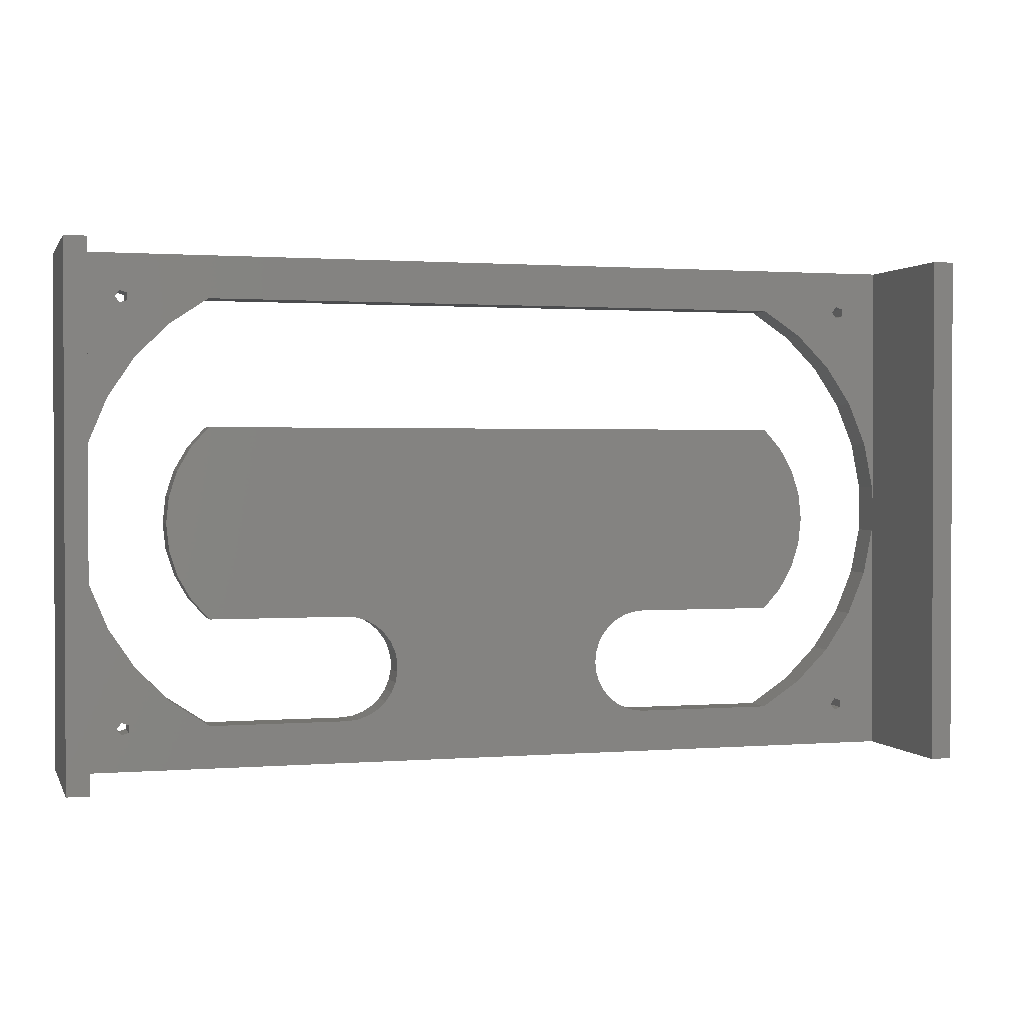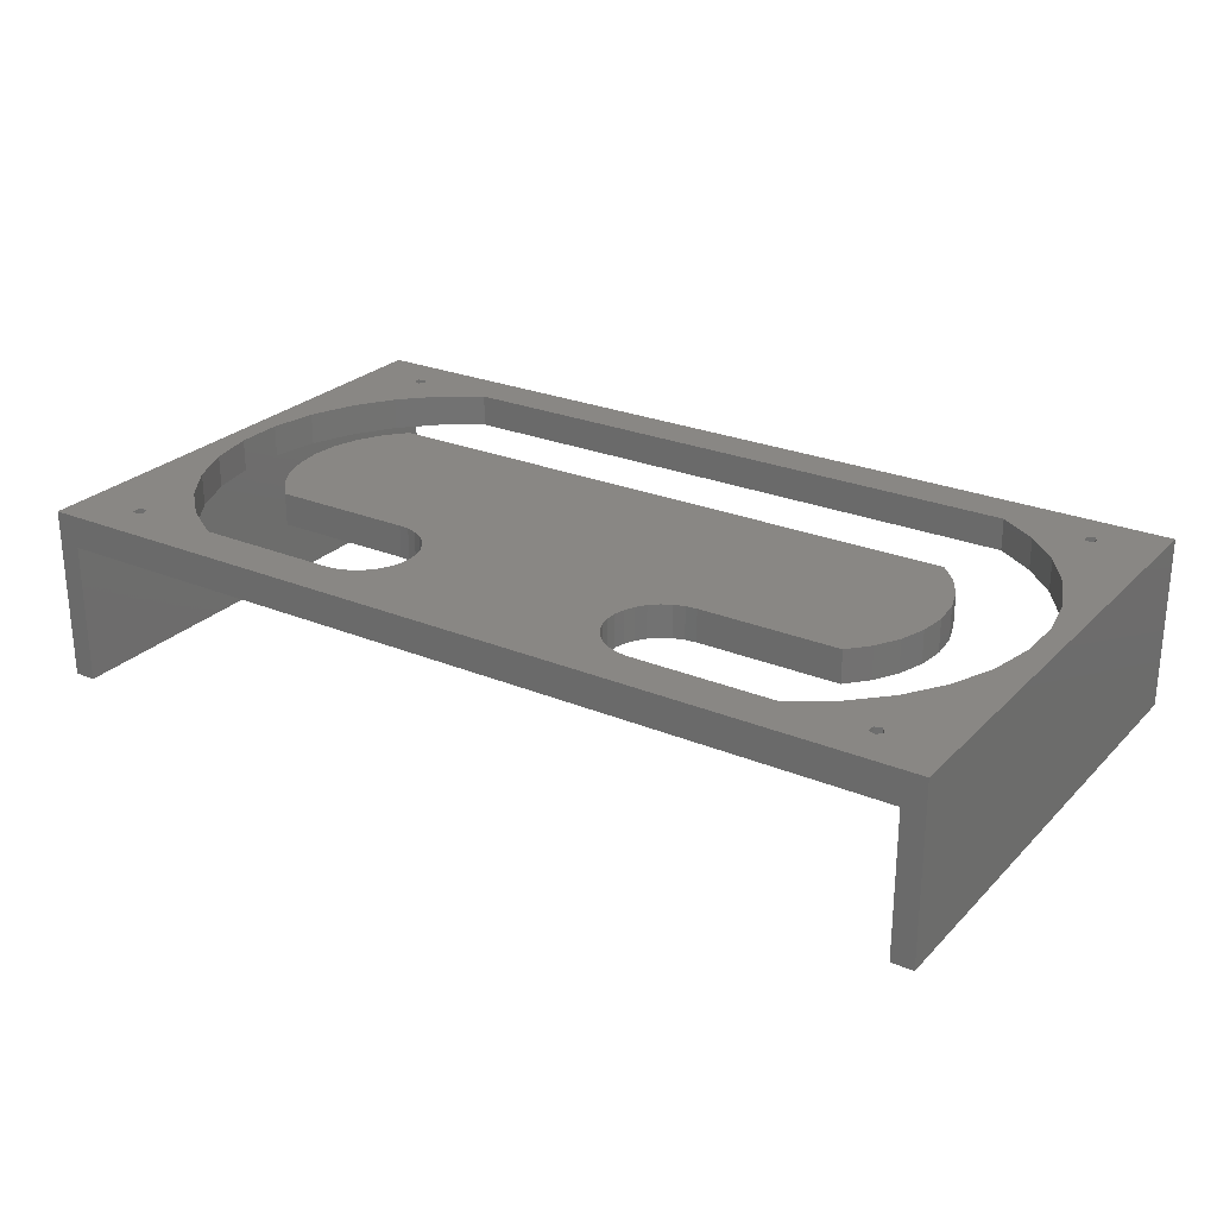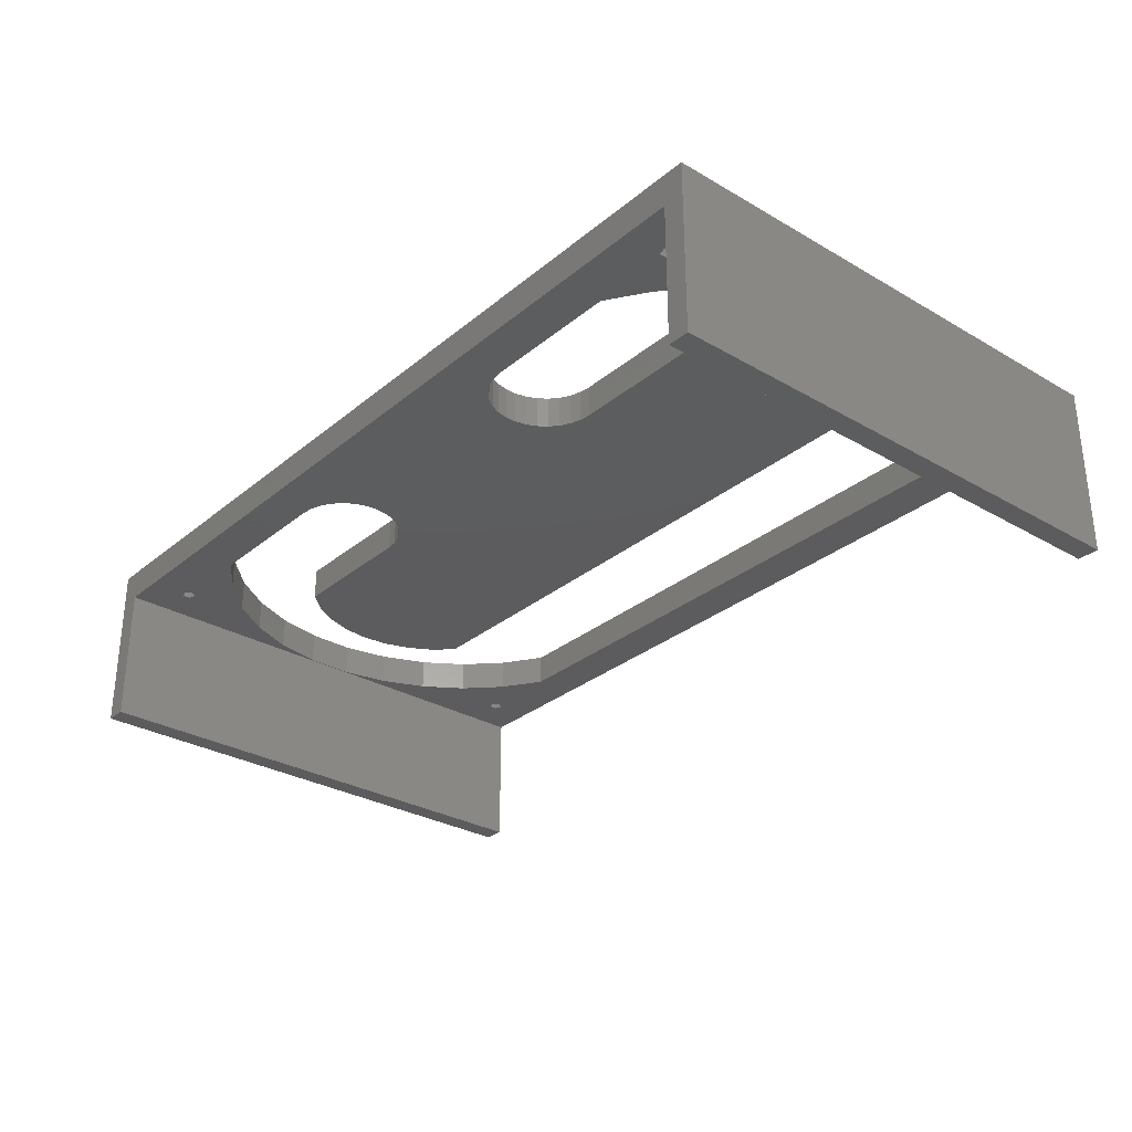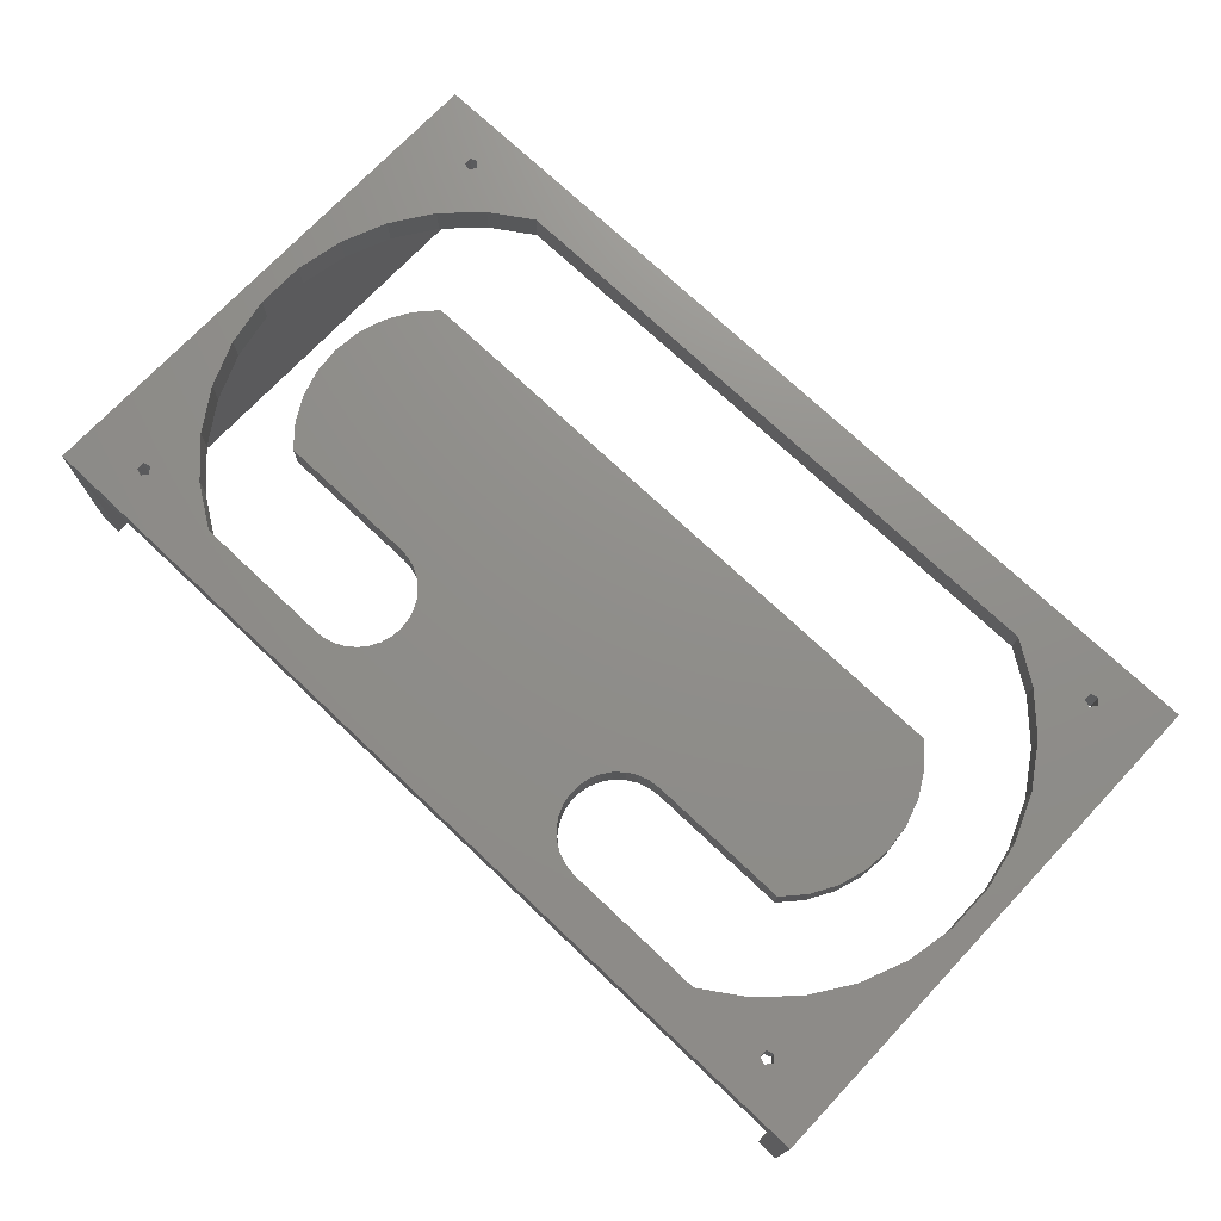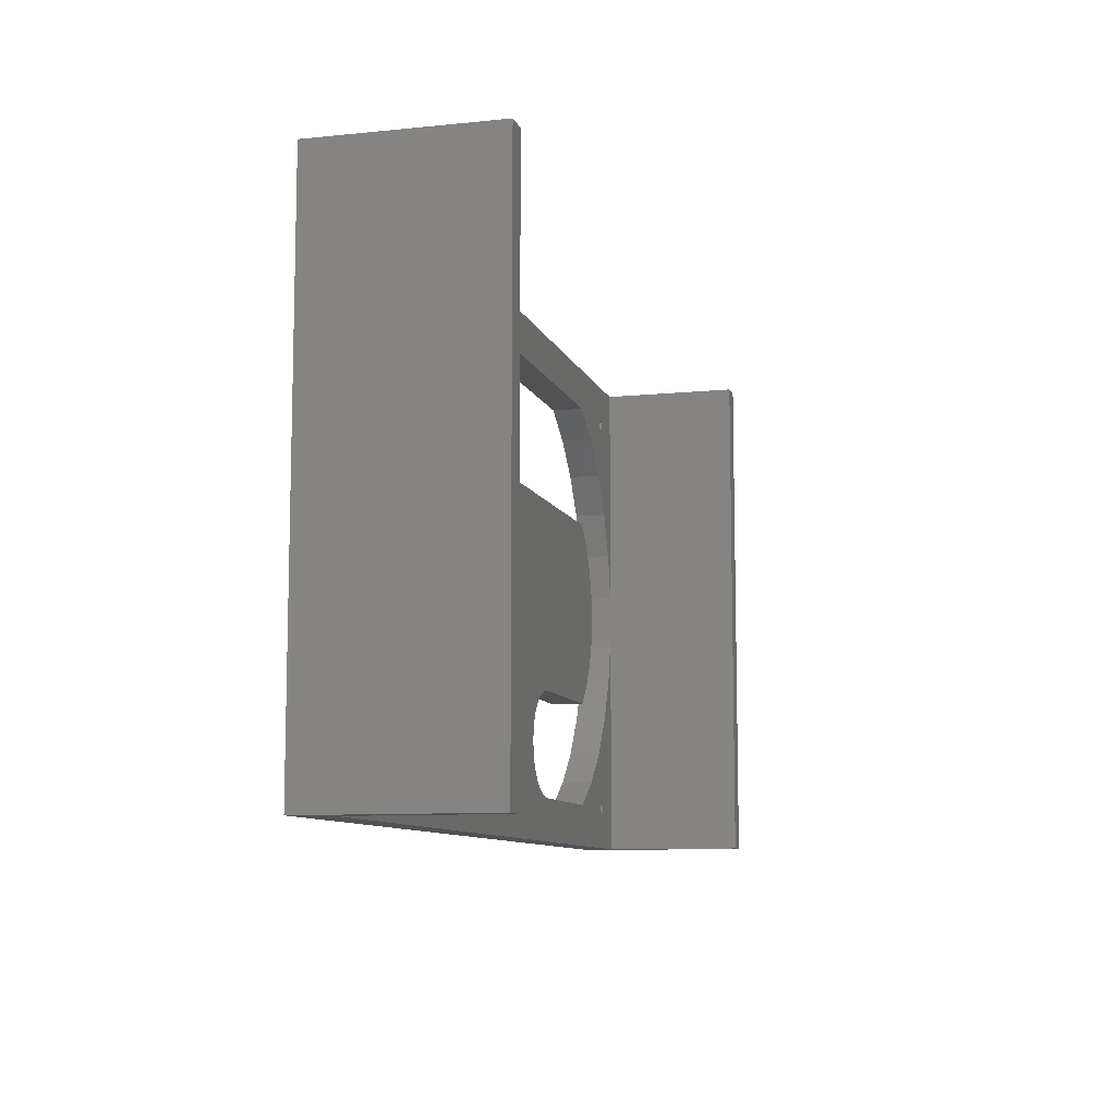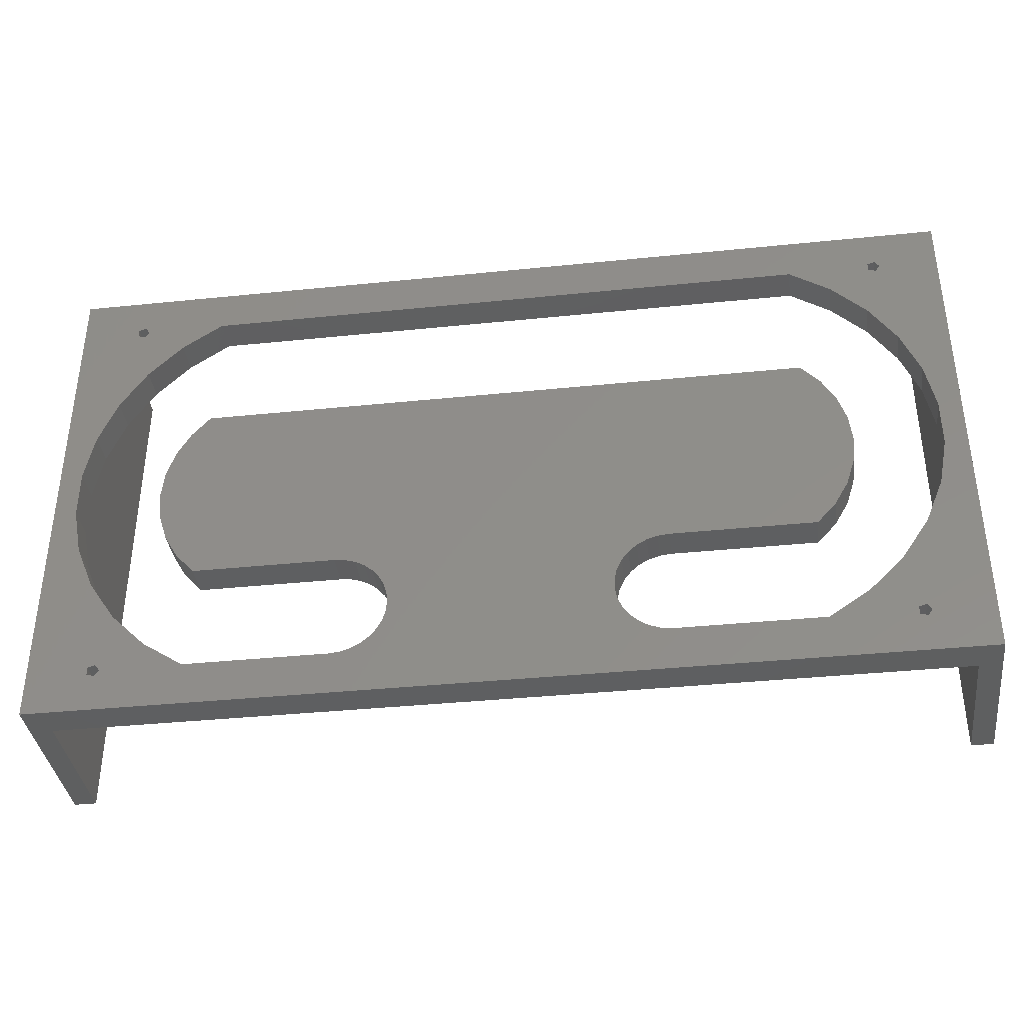
<metadata>
{"format":"stl","ext":"stl","renderer":"f3d","projection":"perspective","resolution":1024,"background":"white","views":[{"elev":1.3,"azim":164.0,"up":"+Y"},{"elev":25.8,"azim":33.3,"up":"+Z"},{"elev":-30.0,"azim":49.8,"up":"+Z"},{"elev":73.3,"azim":43.4,"up":"+Z"},{"elev":-9.3,"azim":105.0,"up":"+Y"},{"elev":-37.5,"azim":7.5,"up":"+Y"}]}
</metadata>
<code>
# stl→obj: 208 verts, 432 faces
v -105 -60 -20
v -105 60 20
v -105 60 -20
v -105 -60 20
v -79.27 -43.84 20
v -89.54 -48.57 20
v -88.5 -50 20
v -87.16 -36 20
v -91.21 -49.12 20
v -93.36 -26.75 20
v 37.5 -25 20
v 80 -2.5 20
v 79.34 3.793 20
v 77.39 9.812 20
v 79.34 -8.793 20
v 74.23 15.29 20
v 77.39 -14.81 20
v 70 20 20
v 74.23 -20.29 20
v 70 -25 20
v 34.93 -25.27 20
v 32.48 -26.05 20
v -32.72 -25.95 20
v -30.56 -27.11 20
v 25.09 -35.96 20
v -25 -37.5 20
v 25.04 -38.54 20
v -25.24 -35.06 20
v 25.67 -33.45 20
v -25.95 -32.72 20
v 26.76 -31.11 20
v -27.11 -30.56 20
v 28.3 -29.04 20
v 30.23 -27.33 20
v -28.66 -28.66 20
v -70 20 20
v -35.06 -25.24 20
v -37.5 -25 20
v -74.23 15.29 20
v -77.39 9.812 20
v -74.23 -20.29 20
v -70 -25 20
v -79.34 3.793 20
v -77.39 -14.81 20
v -80 -2.5 20
v -79.34 -8.793 20
v 37 -49.99 20
v 34.45 -49.62 20
v 37 -50 20
v -79.27 43.84 20
v -89.54 48.57 20
v -87.16 36 20
v -91.21 49.12 20
v -93.36 26.75 20
v 93.34 -26.75 20
v 90.46 -48.57 20
v 91.5 -50 20
v 87.15 -35.99 20
v 79.26 -43.84 20
v 88.79 -49.12 20
v 105 60 20
v 99.78 5.562 20
v 105 -60 20
v 97.61 16.47 20
v 93.34 26.75 20
v 91.5 50 20
v 90.46 51.43 20
v 70 50 20
v 79.26 43.84 20
v 88.79 49.12 20
v 88.79 50.88 20
v 87.15 35.99 20
v -70 50 20
v -88.5 50 20
v -89.54 51.43 20
v -91.21 50.88 20
v -97.63 16.48 20
v -99.81 5.564 20
v -99.81 -5.564 20
v 99.78 -5.562 20
v 97.61 -16.47 20
v 90.46 -51.43 20
v 70 -50 20
v 88.79 -50.88 20
v -25.24 -39.94 20
v 25.52 -41.08 20
v -25.95 -42.28 20
v 26.51 -43.46 20
v -27.11 -44.44 20
v 27.97 -45.59 20
v -28.66 -46.34 20
v 29.83 -47.37 20
v -30.56 -47.89 20
v 32.02 -48.74 20
v -32.72 -49.05 20
v -35.06 -49.76 20
v -37.5 -50 20
v -70 -50 20
v -89.54 -51.43 20
v -97.63 -16.48 20
v -91.21 -50.88 20
v 90.46 48.57 20
v 105 60 -20
v 105 -60 -20
v 100 60 12.5
v 100 60 -20
v -100 60 12.5
v -100 60 -20
v -100 -60 -20
v 100 -60 -20
v -100 -60 12.5
v 100 -60 12.5
v -79.27 43.84 12.5
v -89.54 48.57 12.5
v -88.5 50 12.5
v -87.16 36 12.5
v -91.21 49.12 12.5
v -93.36 26.75 12.5
v 37.5 -25 12.5
v 80 -2.5 12.5
v 79.34 -8.793 12.5
v 77.39 -14.81 12.5
v 79.34 3.793 12.5
v 74.23 -20.29 12.5
v 77.39 9.812 12.5
v 70 -25 12.5
v 74.23 15.29 12.5
v 70 20 12.5
v 34.93 -25.27 12.5
v 32.48 -26.05 12.5
v -30.56 -27.11 12.5
v 30.23 -27.33 12.5
v -28.66 -28.66 12.5
v 28.3 -29.04 12.5
v -25 -37.5 12.5
v 25.09 -35.96 12.5
v 25.04 -38.54 12.5
v -25.24 -35.06 12.5
v 25.67 -33.45 12.5
v -25.95 -32.72 12.5
v 26.76 -31.11 12.5
v -27.11 -30.56 12.5
v -32.72 -25.95 12.5
v -70 20 12.5
v -35.06 -25.24 12.5
v -37.5 -25 12.5
v -74.23 -20.29 12.5
v -70 -25 12.5
v -77.39 -14.81 12.5
v -74.23 15.29 12.5
v -79.34 -8.793 12.5
v -77.39 9.812 12.5
v -80 -2.5 12.5
v -79.34 3.793 12.5
v -79.27 -43.84 12.5
v -89.54 -48.57 12.5
v -87.16 -36 12.5
v -91.21 -49.12 12.5
v -93.36 -26.75 12.5
v 93.34 26.75 12.5
v 90.46 48.57 12.5
v 91.5 50 12.5
v 87.15 35.99 12.5
v 79.26 43.84 12.5
v 88.79 49.12 12.5
v 99.78 -5.562 12.5
v 97.61 -16.47 12.5
v 93.34 -26.75 12.5
v 91.5 -50 12.5
v 90.46 -51.43 12.5
v 88.79 -50.88 12.5
v 79.26 -43.84 12.5
v 88.79 -49.12 12.5
v 87.15 -35.99 12.5
v 70 -50 12.5
v 37 -50 12.5
v 34.45 -49.62 12.5
v 37 -49.99 12.5
v -37.5 -50 12.5
v -25.24 -39.94 12.5
v 25.52 -41.08 12.5
v -25.95 -42.28 12.5
v 26.51 -43.46 12.5
v -27.11 -44.44 12.5
v 27.97 -45.59 12.5
v -28.66 -46.34 12.5
v 29.83 -47.37 12.5
v -30.56 -47.89 12.5
v 32.02 -48.74 12.5
v -32.72 -49.05 12.5
v -35.06 -49.76 12.5
v -88.5 -50 12.5
v -70 -50 12.5
v -89.54 -51.43 12.5
v -91.21 -50.88 12.5
v -97.63 -16.48 12.5
v -99.81 -5.564 12.5
v -99.81 5.564 12.5
v 99.78 5.562 12.5
v 97.61 16.47 12.5
v 90.46 51.43 12.5
v 88.79 50.88 12.5
v 70 50 12.5
v -70 50 12.5
v -89.54 51.43 12.5
v -97.63 16.48 12.5
v -91.21 50.88 12.5
v 90.46 -48.57 12.5
f 1 2 3
f 2 1 4
f 5 6 7
f 8 9 6
f 4 9 10
f 10 9 8
f 11 12 13
f 11 13 14
f 12 11 15
f 11 14 16
f 15 11 17
f 11 16 18
f 17 11 19
f 19 11 20
f 18 21 11
f 18 22 21
f 23 22 18
f 24 22 23
f 25 26 27
f 28 25 29
f 30 29 31
f 32 31 33
f 22 24 34
f 25 28 26
f 29 30 28
f 31 32 30
f 33 35 32
f 34 35 33
f 35 34 24
f 36 23 18
f 23 36 37
f 37 36 38
f 39 38 36
f 40 38 39
f 38 41 42
f 43 38 40
f 38 44 41
f 45 38 43
f 38 46 44
f 38 45 46
f 47 48 49
f 50 51 52
f 53 52 51
f 52 53 54
f 55 56 57
f 58 56 55
f 59 60 58
f 56 58 60
f 61 62 63
f 61 64 62
f 61 65 64
f 61 66 65
f 61 67 66
f 68 67 61
f 69 70 71
f 70 69 72
f 71 68 69
f 67 68 71
f 61 73 68
f 51 50 74
f 73 74 50
f 2 73 61
f 73 75 74
f 2 53 76
f 53 2 54
f 54 2 77
f 78 2 79
f 77 2 78
f 75 2 76
f 73 2 75
f 80 63 62
f 81 63 80
f 55 63 81
f 57 63 55
f 82 63 57
f 83 82 84
f 60 59 84
f 83 84 59
f 82 83 63
f 49 63 83
f 85 27 26
f 27 85 86
f 87 86 85
f 86 87 88
f 89 88 87
f 88 89 90
f 91 90 89
f 90 91 92
f 93 92 91
f 92 93 94
f 95 94 93
f 94 95 48
f 96 48 95
f 48 96 49
f 97 49 96
f 49 97 63
f 4 97 98
f 6 5 8
f 7 98 5
f 99 98 7
f 4 98 99
f 4 10 100
f 4 100 79
f 97 4 63
f 101 4 99
f 9 4 101
f 4 79 2
f 102 65 66
f 72 102 70
f 102 72 65
f 63 103 61
f 103 63 104
f 61 105 2
f 103 105 61
f 105 103 106
f 107 2 105
f 3 107 108
f 107 3 2
f 1 108 109
f 108 1 3
f 110 103 104
f 103 110 106
f 4 111 63
f 1 111 4
f 111 1 109
f 112 63 111
f 104 112 110
f 112 104 63
f 111 108 107
f 108 111 109
f 113 114 115
f 116 117 114
f 107 117 118
f 118 117 116
f 119 120 121
f 119 121 122
f 120 119 123
f 119 122 124
f 123 119 125
f 119 124 126
f 125 119 127
f 127 119 128
f 129 128 119
f 130 128 129
f 131 130 132
f 133 132 134
f 135 136 137
f 138 136 135
f 136 138 139
f 140 139 138
f 139 140 141
f 142 141 140
f 141 142 134
f 133 134 142
f 132 133 131
f 130 131 143
f 130 143 128
f 144 143 145
f 144 145 146
f 147 146 148
f 143 144 128
f 149 146 147
f 146 150 144
f 151 146 149
f 146 152 150
f 153 146 151
f 146 154 152
f 146 153 154
f 155 156 157
f 158 157 156
f 157 158 159
f 160 161 162
f 163 161 160
f 164 165 163
f 161 163 165
f 112 166 105
f 112 167 166
f 112 168 167
f 112 169 168
f 112 170 169
f 112 171 170
f 172 173 171
f 173 172 174
f 175 171 112
f 171 175 172
f 112 176 175
f 176 177 178
f 179 176 112
f 180 137 181
f 182 181 183
f 184 183 185
f 186 185 187
f 188 187 189
f 190 189 177
f 137 180 135
f 181 182 180
f 191 176 179
f 183 184 182
f 185 186 184
f 187 188 186
f 189 190 188
f 177 191 190
f 176 191 177
f 111 179 112
f 156 155 192
f 193 192 155
f 179 111 193
f 193 194 192
f 111 158 195
f 158 111 159
f 159 111 196
f 197 111 198
f 196 111 197
f 194 111 195
f 193 111 194
f 199 105 166
f 200 105 199
f 160 105 200
f 162 105 160
f 201 105 162
f 202 105 201
f 165 164 202
f 203 202 164
f 202 203 105
f 204 105 203
f 114 113 116
f 115 204 113
f 205 204 115
f 107 204 205
f 107 118 206
f 107 206 198
f 204 107 105
f 207 107 205
f 117 107 207
f 107 198 111
f 208 168 169
f 174 208 173
f 208 174 168
f 110 105 106
f 105 110 112
f 190 96 95
f 96 190 191
f 188 95 93
f 95 188 190
f 186 93 91
f 93 186 188
f 186 89 184
f 89 186 91
f 184 87 182
f 87 184 89
f 182 85 180
f 85 182 87
f 180 26 135
f 26 180 85
f 135 28 138
f 28 135 26
f 138 30 140
f 30 138 28
f 140 32 142
f 32 140 30
f 142 35 133
f 35 142 32
f 131 35 24
f 35 131 133
f 143 24 23
f 24 143 131
f 145 23 37
f 23 145 143
f 146 37 38
f 37 146 145
f 148 38 42
f 38 148 146
f 148 41 147
f 41 148 42
f 147 44 149
f 44 147 41
f 149 46 151
f 46 149 44
f 151 45 153
f 45 151 46
f 153 43 154
f 43 153 45
f 154 40 152
f 40 154 43
f 152 39 150
f 39 152 40
f 150 36 144
f 36 150 39
f 128 36 18
f 36 128 144
f 16 128 18
f 128 16 127
f 14 127 16
f 127 14 125
f 13 125 14
f 125 13 123
f 12 123 13
f 123 12 120
f 15 120 12
f 120 15 121
f 17 121 15
f 121 17 122
f 19 122 17
f 122 19 124
f 20 124 19
f 124 20 126
f 119 20 11
f 20 119 126
f 129 11 21
f 11 129 119
f 130 21 22
f 21 130 129
f 132 22 34
f 22 132 130
f 134 34 33
f 34 134 132
f 31 134 33
f 134 31 141
f 29 141 31
f 141 29 139
f 25 139 29
f 139 25 136
f 27 136 25
f 136 27 137
f 86 137 27
f 137 86 181
f 88 181 86
f 181 88 183
f 90 183 88
f 183 90 185
f 187 90 92
f 90 187 185
f 189 92 94
f 92 189 187
f 177 94 48
f 94 177 189
f 178 48 47
f 48 178 177
f 49 178 47
f 178 49 176
f 175 49 83
f 49 175 176
f 172 83 59
f 83 172 175
f 174 59 58
f 59 174 172
f 174 55 168
f 55 174 58
f 168 81 167
f 81 168 55
f 167 80 166
f 80 167 81
f 166 62 199
f 62 166 80
f 199 64 200
f 64 199 62
f 200 65 160
f 65 200 64
f 160 72 163
f 72 160 65
f 164 72 69
f 72 164 163
f 203 69 68
f 69 203 164
f 204 68 73
f 68 204 203
f 113 73 50
f 73 113 204
f 116 50 52
f 50 116 113
f 54 116 52
f 116 54 118
f 77 118 54
f 118 77 206
f 78 206 77
f 206 78 198
f 79 198 78
f 198 79 197
f 100 197 79
f 197 100 196
f 10 196 100
f 196 10 159
f 8 159 10
f 159 8 157
f 155 8 5
f 8 155 157
f 193 5 98
f 5 193 155
f 179 98 97
f 98 179 193
f 191 97 96
f 97 191 179
f 162 67 201
f 67 162 66
f 70 202 71
f 202 70 165
f 202 67 71
f 67 202 201
f 161 66 162
f 66 161 102
f 161 70 102
f 70 161 165
f 169 56 208
f 56 169 57
f 84 173 60
f 173 84 171
f 173 56 60
f 56 173 208
f 170 84 82
f 84 170 171
f 170 57 169
f 57 170 82
f 115 75 205
f 75 115 74
f 53 207 76
f 207 53 117
f 207 75 76
f 75 207 205
f 114 53 51
f 53 114 117
f 114 74 115
f 74 114 51
f 192 6 156
f 6 192 7
f 101 158 9
f 158 101 195
f 158 6 9
f 6 158 156
f 194 7 192
f 7 194 99
f 194 101 99
f 101 194 195

</code>
